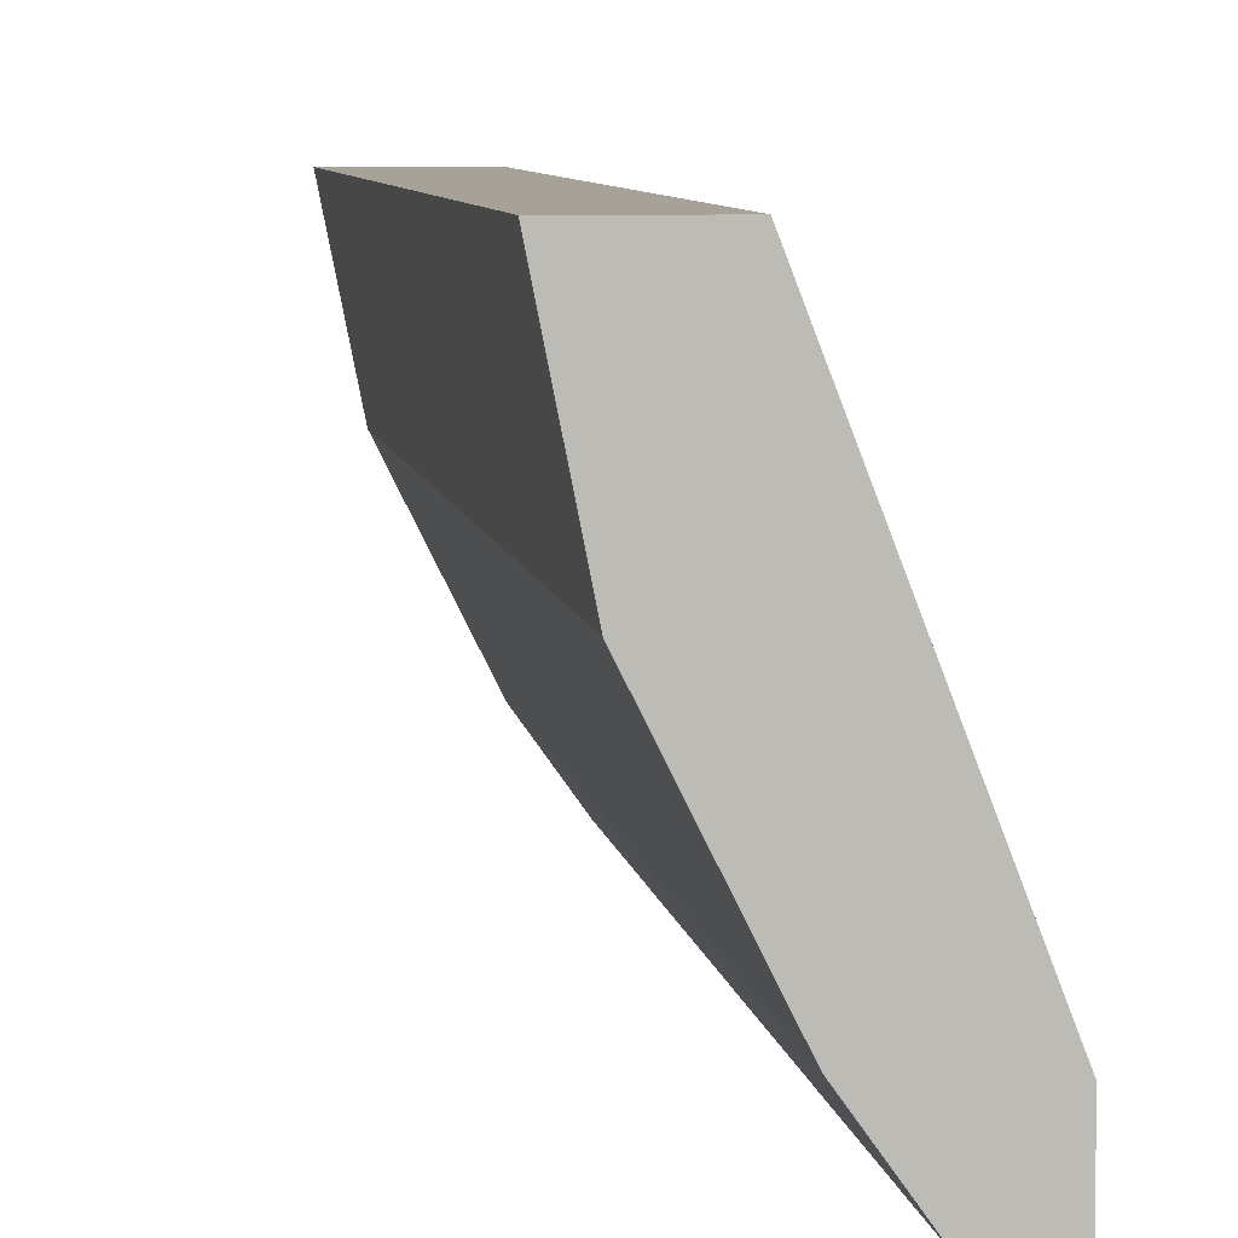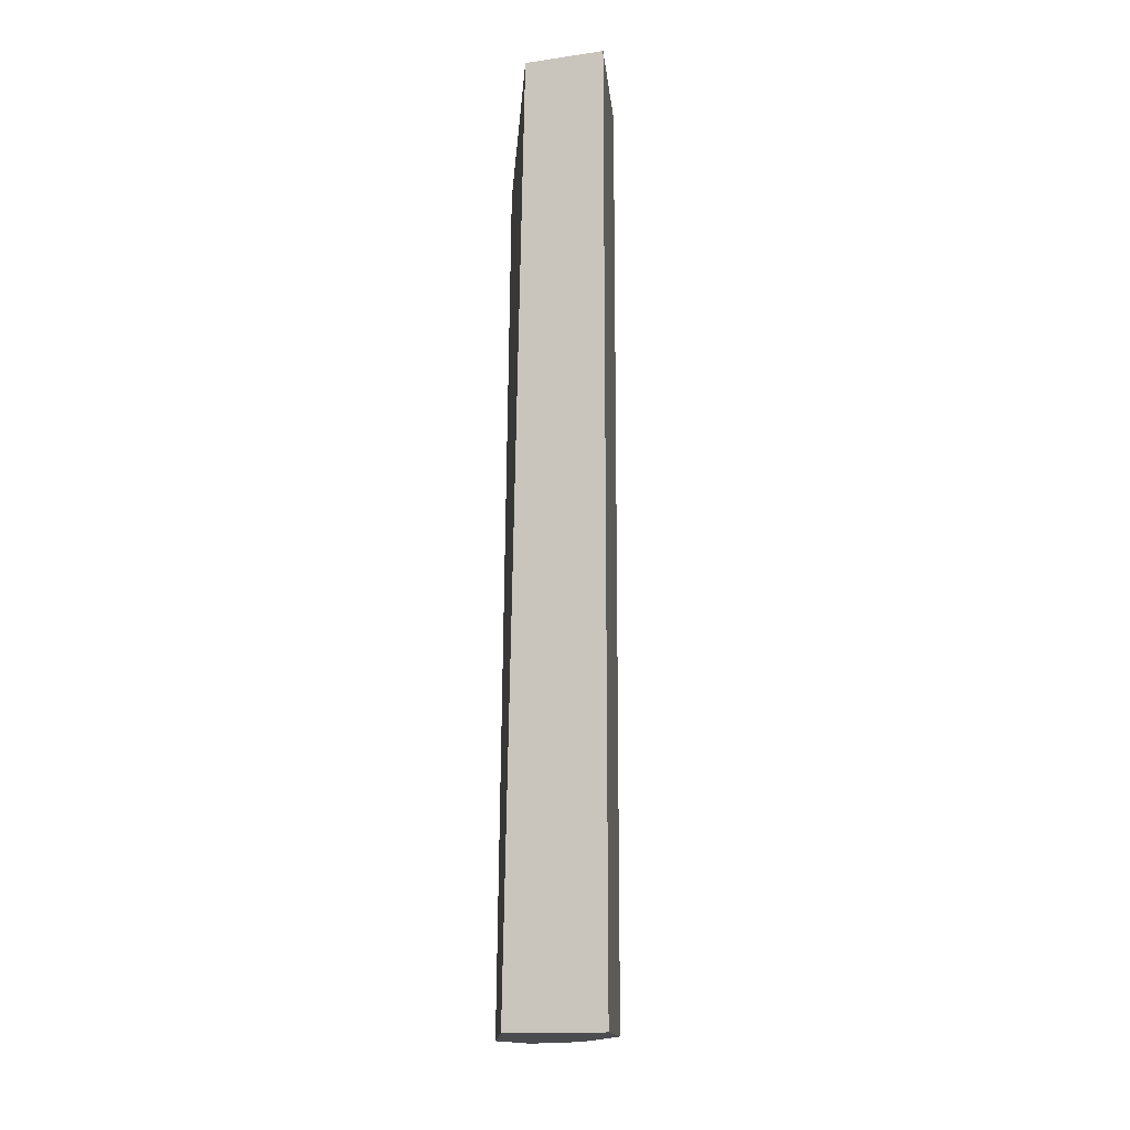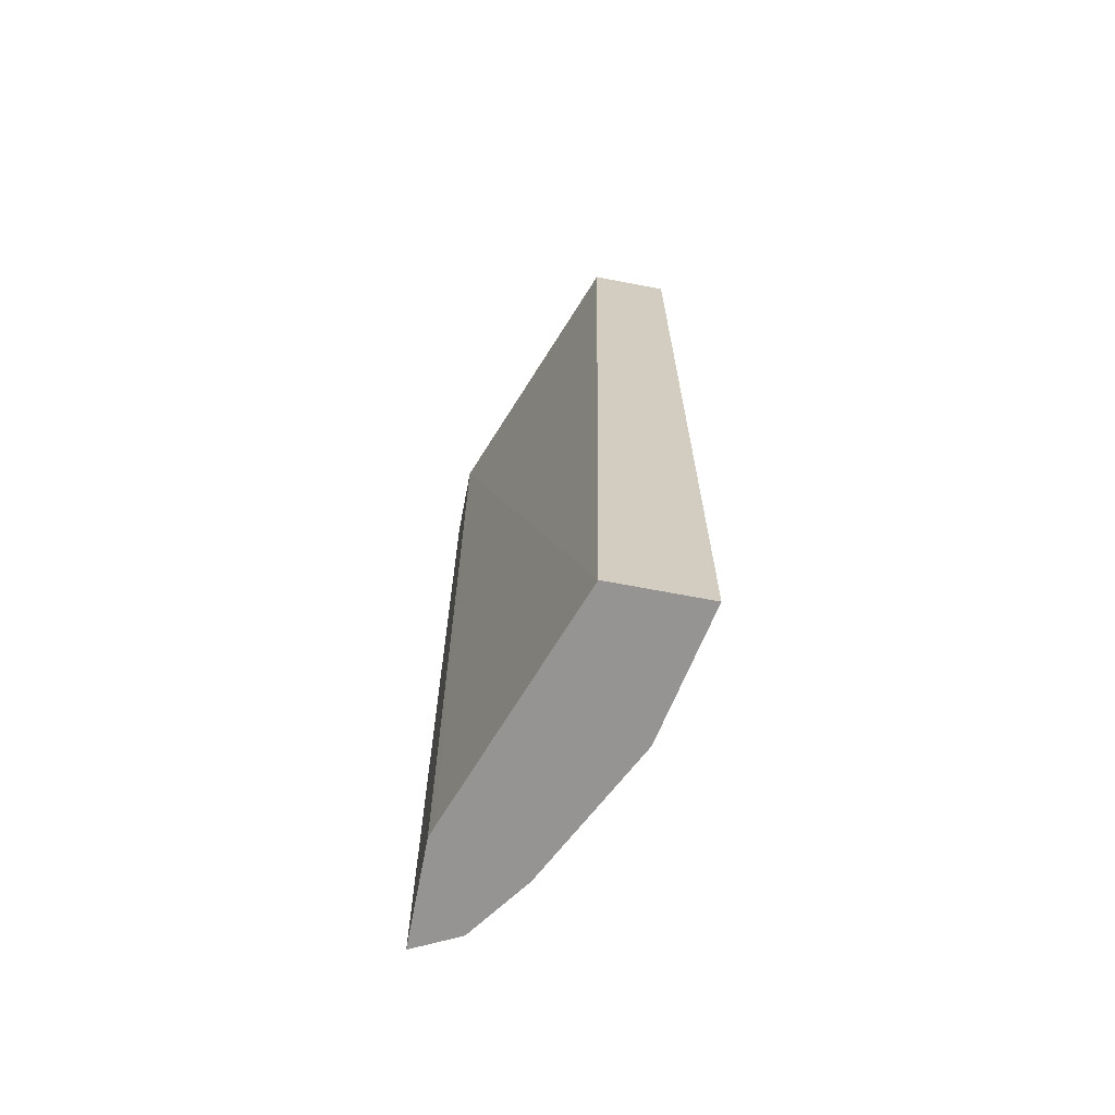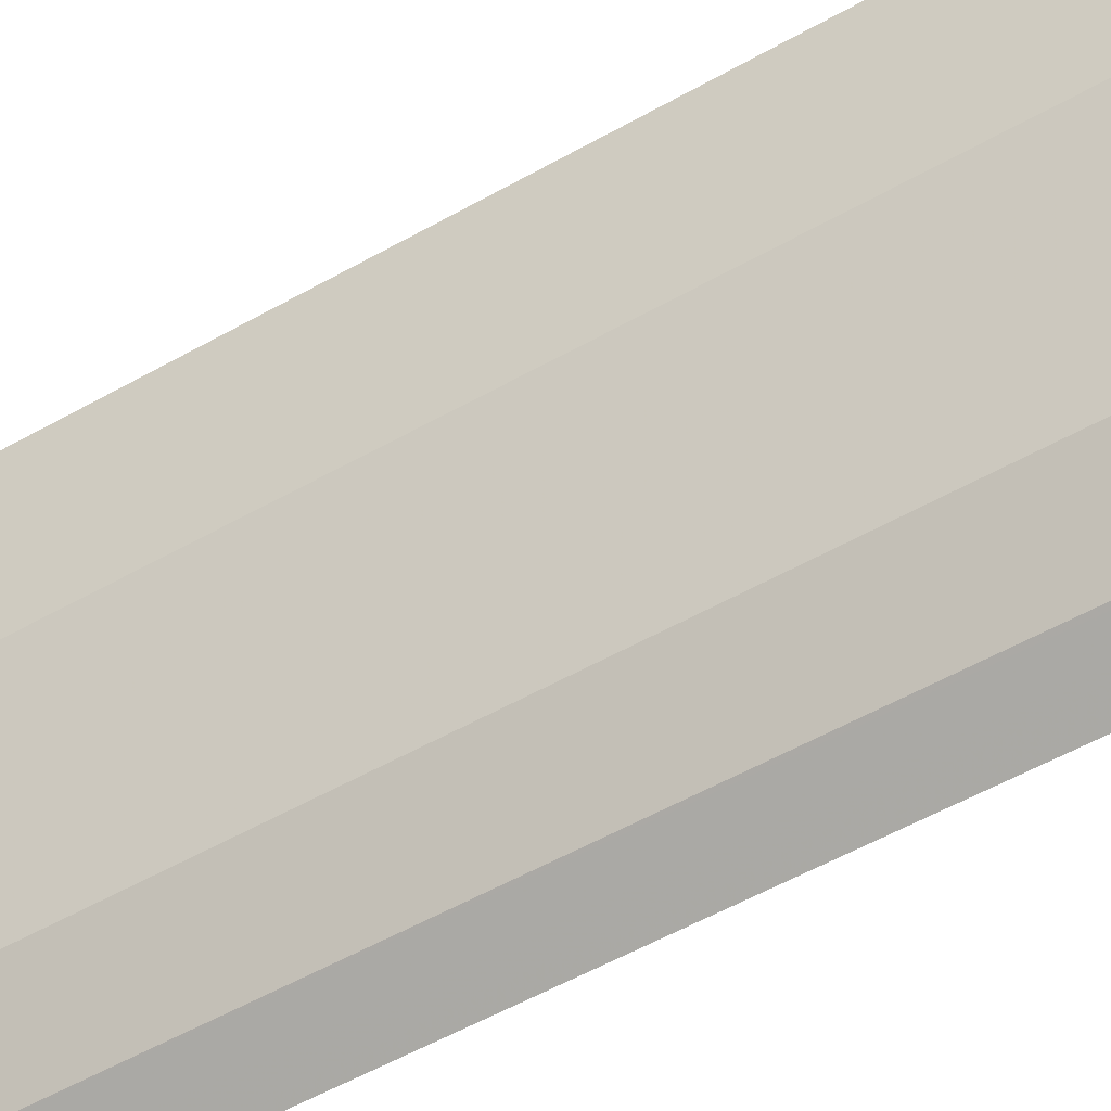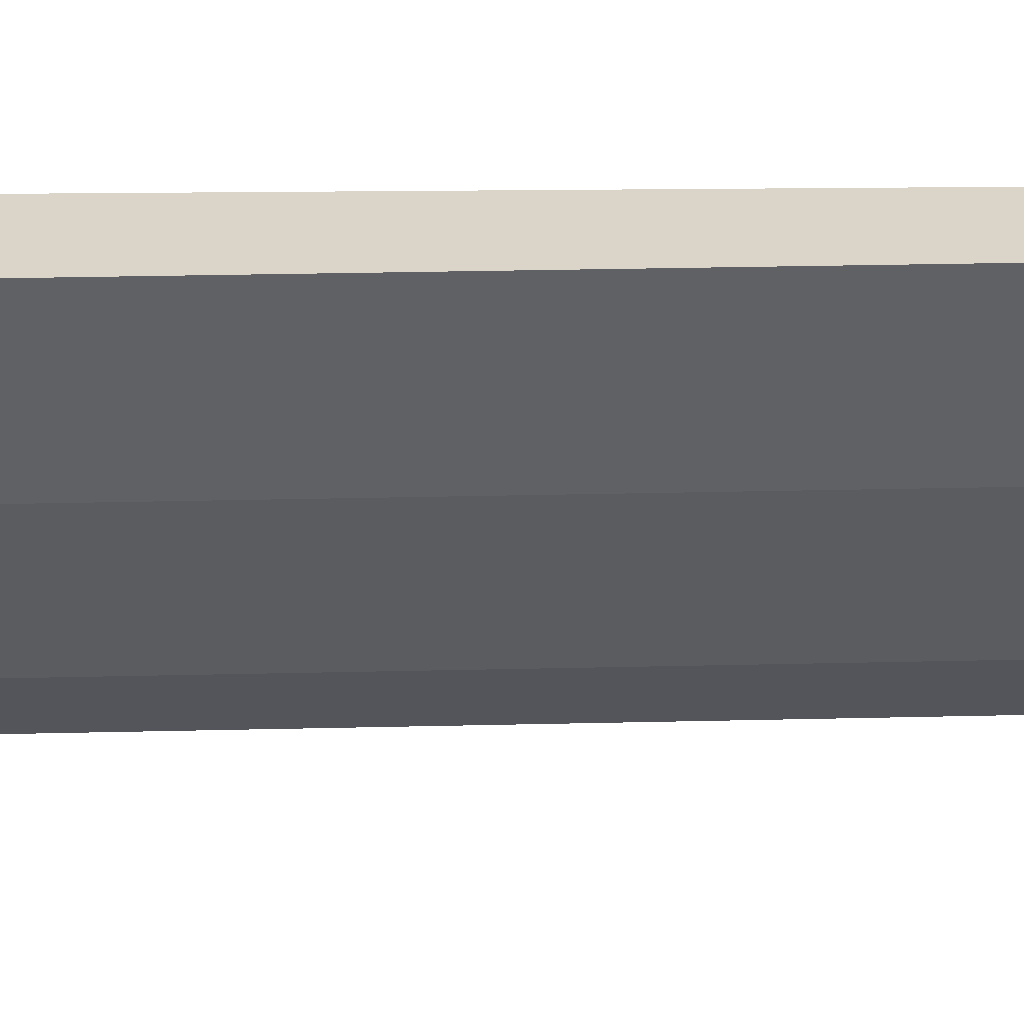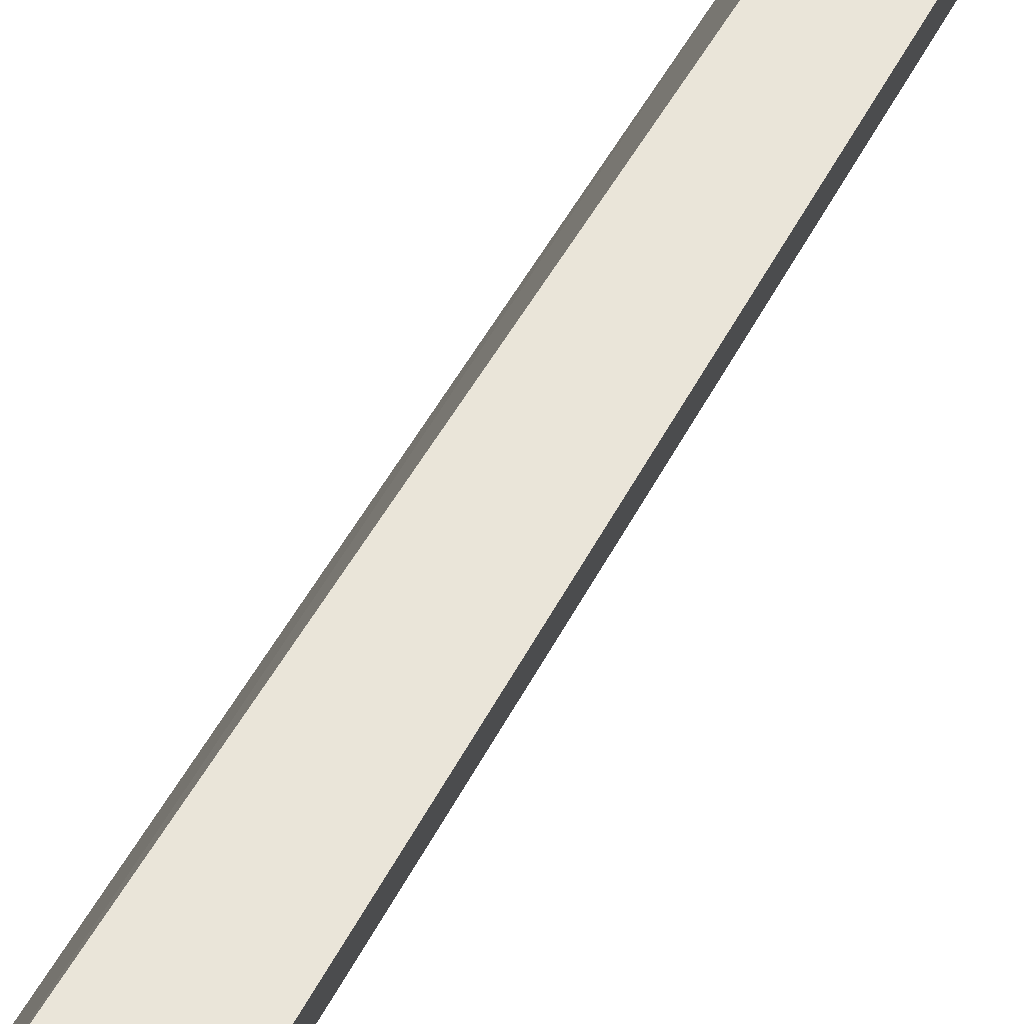
<metadata>
{"format":"obj","ext":"obj","renderer":"f3d","projection":"perspective","resolution":1024,"background":"white","views":[{"elev":6.4,"azim":172.4,"up":"+Z"},{"elev":-15.2,"azim":17.0,"up":"+Y"},{"elev":-67.2,"azim":-10.9,"up":"+Y"},{"elev":-56.0,"azim":120.6,"up":"+Z"},{"elev":29.3,"azim":88.0,"up":"+Z"},{"elev":58.4,"azim":28.8,"up":"+Z"}]}
</metadata>
<code>
v 0.3627 -0.146 -5.821e-05
v 0.3426 -0.146 -0.1008
v 0.3023 -0.146 -5.821e-05
v 0.3627 -0.852 -5.821e-05
v 0.3292 -0.146 -0.1277
v 0.3426 -0.852 -0.1008
v 0.334 -0.852 -0.1179
v 0.2205 -0.146 -0.2122
v 0.2894 -0.852 -5.821e-05
v 0.2889 -0.146 -0.2082
v 0.2889 -0.852 -0.2082
v 0.2205 -0.146 -0.2726
v 0.2205 -0.852 -0.1893
v 0.2233 -0.852 -0.1814
v 0.2553 -0.146 -0.2552
v 0.2553 -0.852 -0.2552
v 0.2386 -0.146 -0.2636
v 0.2205 -0.852 -0.2726
v 0.252 -0.146 -0.2569
v 0.2516 -0.852 -0.2571
v 0.2381 -0.852 -0.2638
f 4 16 11
f 4 11 7
f 4 7 6
f 5 7 10
f 7 11 10
f 8 12 18
f 8 18 13
f 8 13 14
f 17 20 21
f 10 11 16
f 10 16 15
f 12 17 18
f 15 16 19
f 16 20 19
f 17 19 20
f 17 21 18
f 4 20 16
f 8 14 9
f 4 21 20
f 1 12 8
f 4 13 18
f 1 2 5
f 4 18 21
f 1 10 15
f 1 15 19
f 1 19 17
f 1 17 12
f 1 8 3
f 1 3 9
f 1 5 10
f 1 4 6
f 1 6 2
f 2 6 7
f 2 7 5
f 3 8 9
f 4 9 14
f 4 14 13
f 1 9 4

</code>
